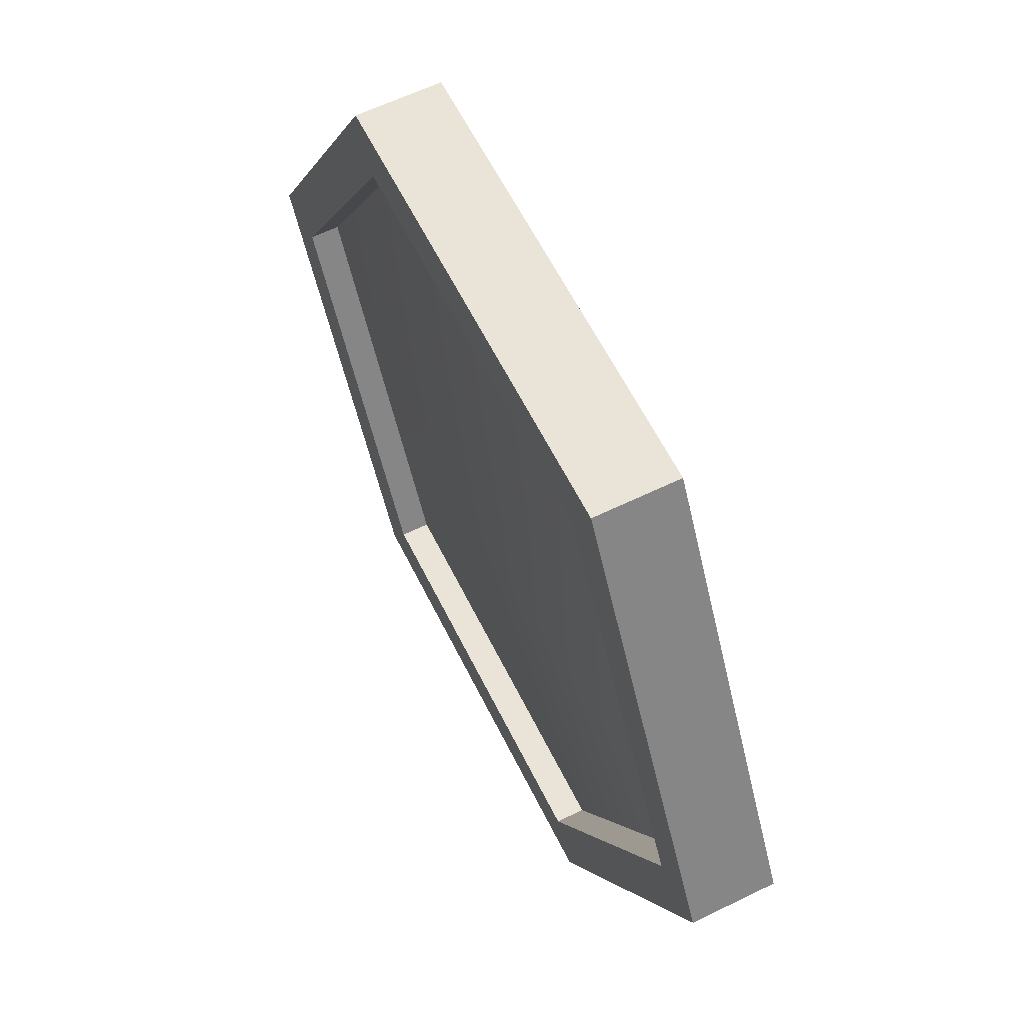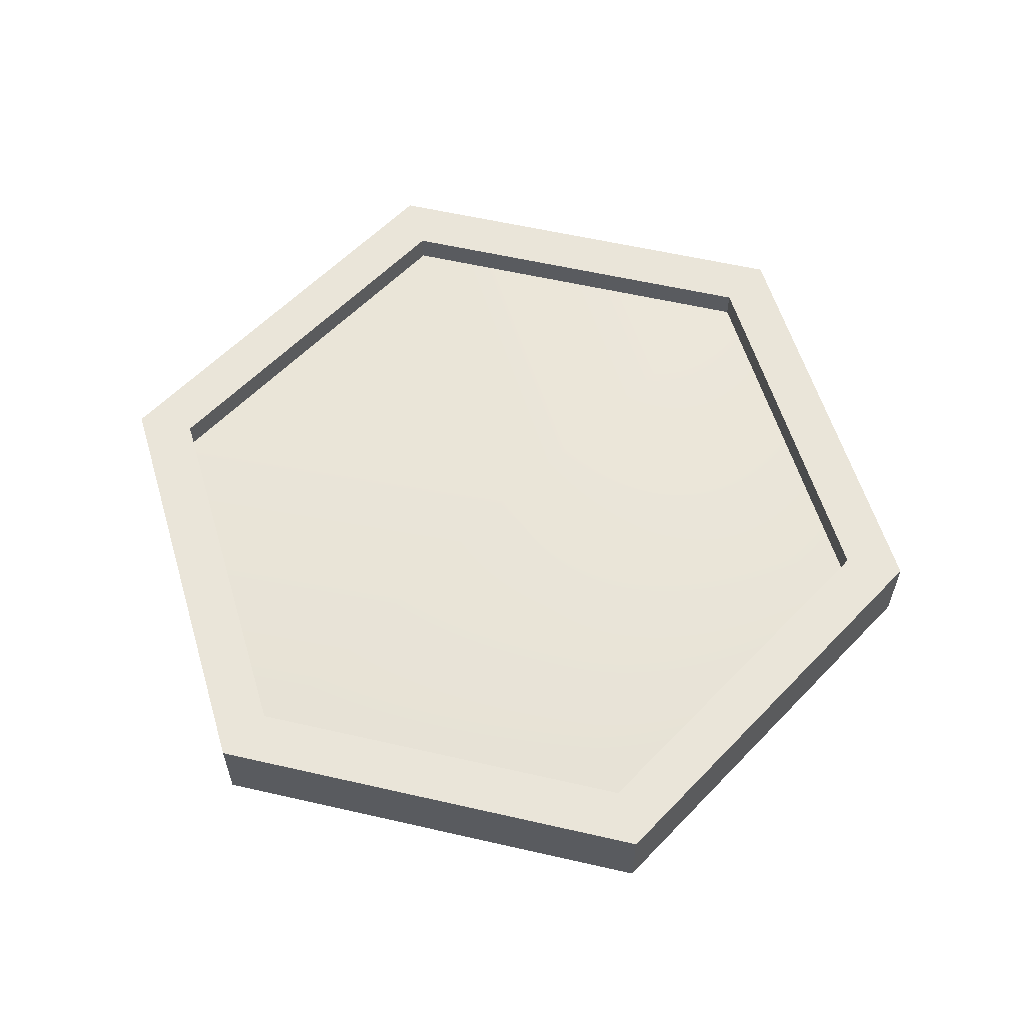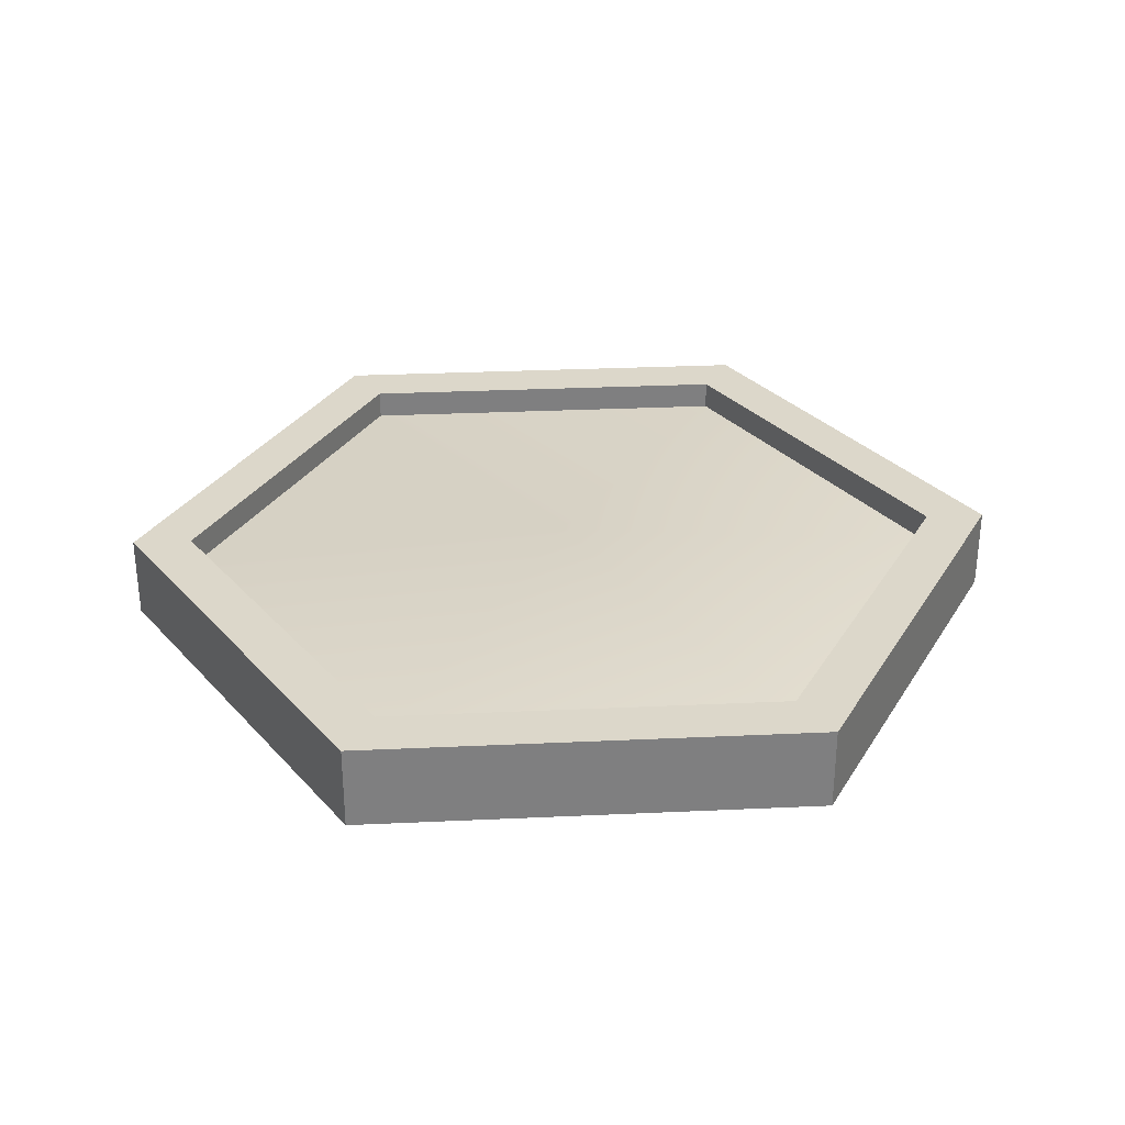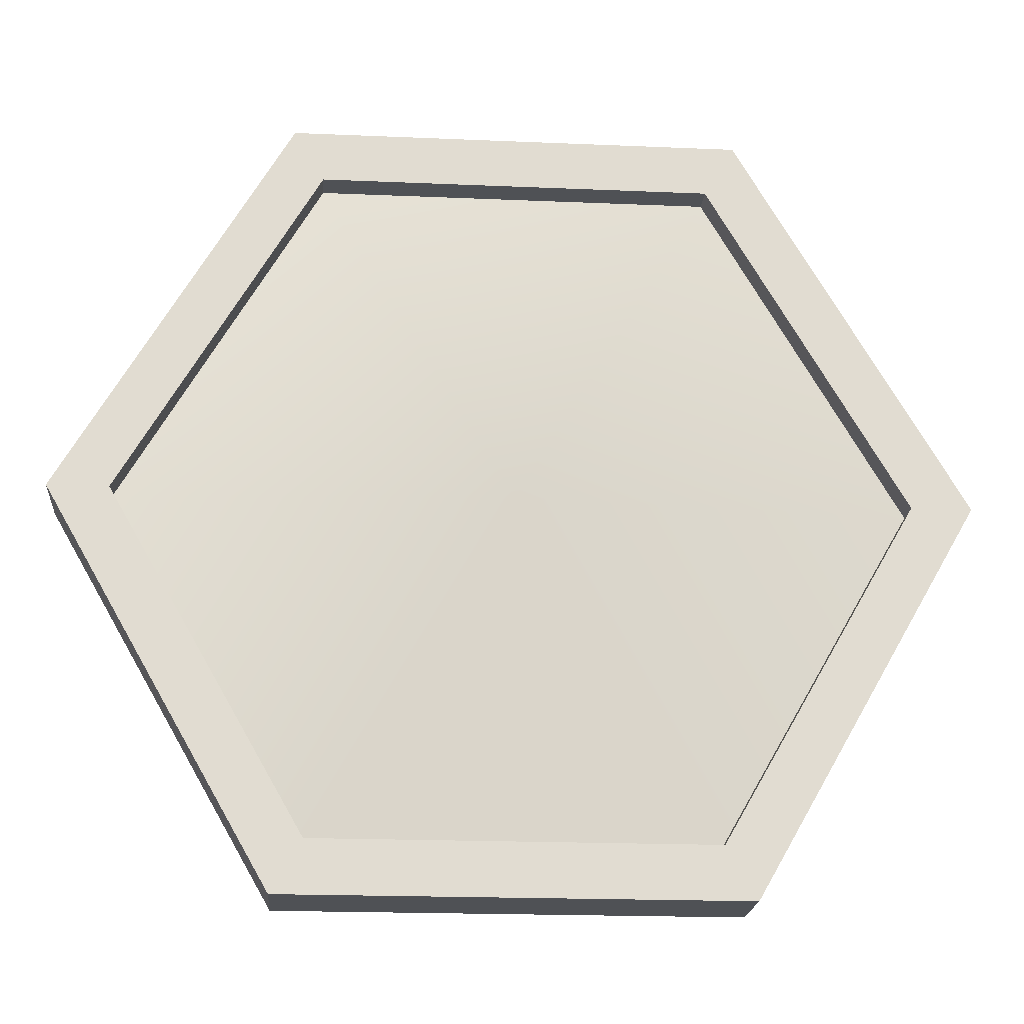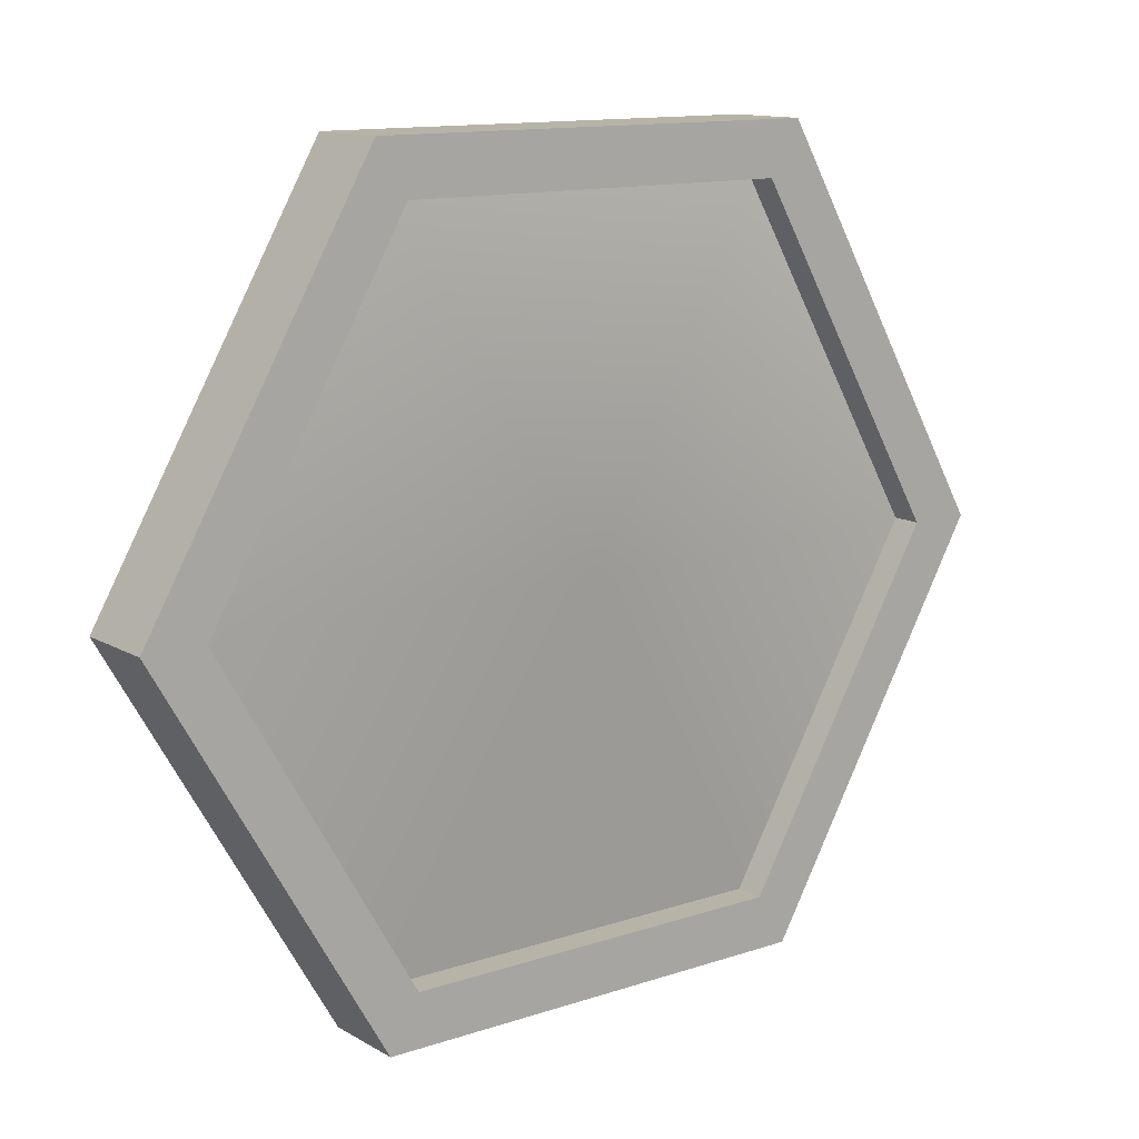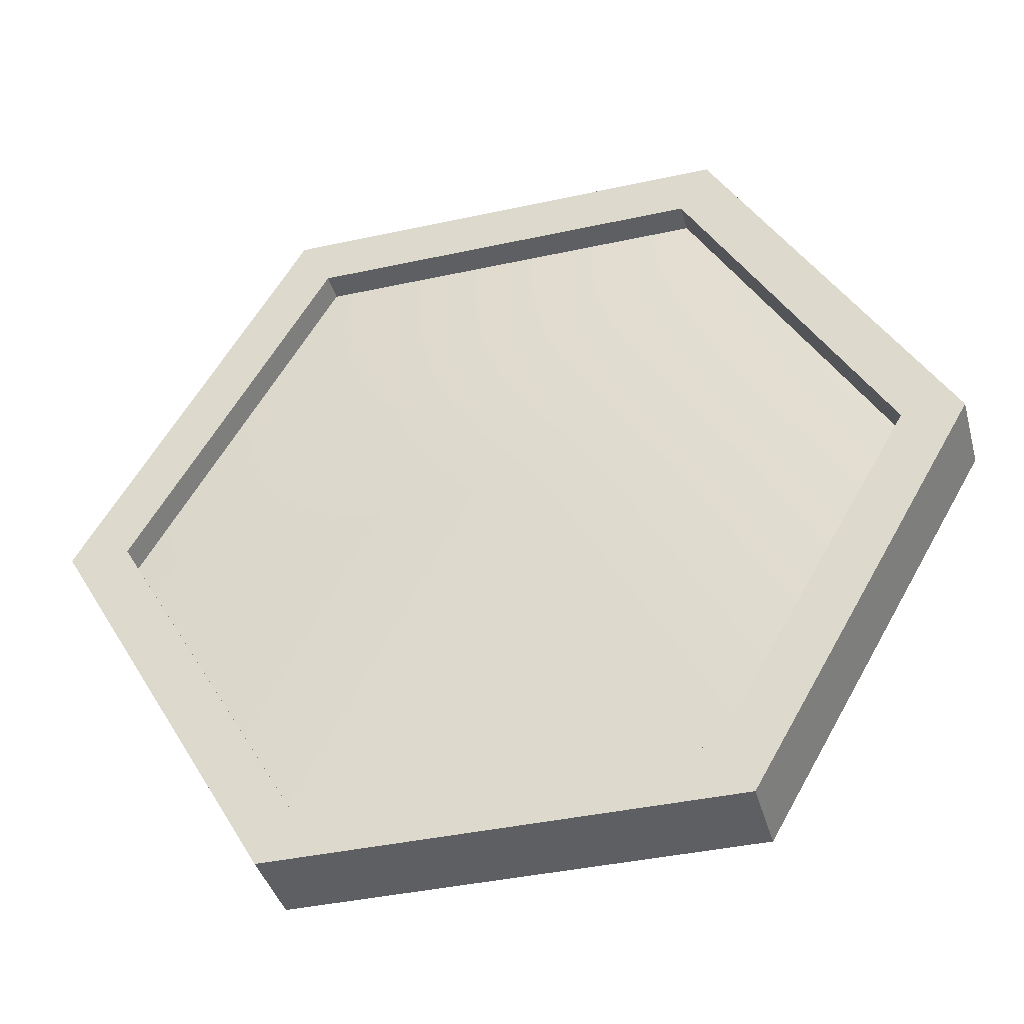
<metadata>
{"format":"obj","ext":"obj","renderer":"f3d","projection":"perspective","resolution":1024,"background":"white","views":[{"elev":61.2,"azim":63.6,"up":"+Z"},{"elev":58.5,"azim":-46.7,"up":"+Y"},{"elev":30.5,"azim":-63.8,"up":"+Y"},{"elev":-20.0,"azim":175.5,"up":"+Z"},{"elev":12.8,"azim":-37.5,"up":"+Z"},{"elev":-39.7,"azim":-164.8,"up":"+Z"}]}
</metadata>
<code>
g default
v 0.4333 -0.02774 -0.7506
v -0.4333 -0.02774 -0.7506
v -0.8667 -0.02774 -0
v -0.4333 -0.02774 0.7506
v 0.4333 -0.02774 0.7506
v 0.8667 -0.02774 0
v 0.4333 -0.09247 -0.7506
v -0.4333 -0.09247 -0.7506
v -0.8667 -0.09247 -0
v -0.4333 -0.09247 0.7506
v 0.4333 -0.09247 0.7506
v 0.8667 -0.09247 0
v 0.5 -0.09247 -0.866
v -0.5 -0.09247 -0.866
v -1 -0.09247 -0
v -0.5 -0.09247 0.866
v 0.5 -0.09247 0.866
v 1 -0.09247 0
v 0.5 0.09247 -0.866
v -0.5 0.09247 -0.866
v -1 0.09247 -0
v -0.5 0.09247 0.866
v 0.5 0.09247 0.866
v 1 0.09247 0
v 0.4333 0.09247 -0.7506
v -0.4333 0.09247 -0.7506
v -0.8667 0.09247 -0
v -0.4333 0.09247 0.7506
v 0.4333 0.09247 0.7506
v 0.8667 0.09247 0
v 0.4333 0.02774 -0.7506
v -0.4333 0.02774 -0.7506
v -0.8667 0.02774 -0
v -0.4333 0.02774 0.7506
v 0.4333 0.02774 0.7506
v 0.8667 0.02774 0
v 0 -0.09247 0
v 0 0.09247 0
g ShadowToken
f 1 2 8 7
f 2 3 9 8
f 3 4 10 9
f 4 5 11 10
f 5 6 12 11
f 6 1 7 12
f 7 8 14 13
f 8 9 15 14
f 9 10 16 15
f 10 11 17 16
f 11 12 18 17
f 12 7 13 18
f 13 14 20 19
f 14 15 21 20
f 15 16 22 21
f 16 17 23 22
f 17 18 24 23
f 18 13 19 24
f 19 20 26 25
f 20 21 27 26
f 21 22 28 27
f 22 23 29 28
f 23 24 30 29
f 24 19 25 30
f 25 26 32 31
f 26 27 33 32
f 27 28 34 33
f 28 29 35 34
f 29 30 36 35
f 30 25 31 36
f 2 1 37
f 3 2 37
f 4 3 37
f 5 4 37
f 6 5 37
f 1 6 37
f 31 32 38
f 32 33 38
f 33 34 38
f 34 35 38
f 35 36 38
f 36 31 38

</code>
